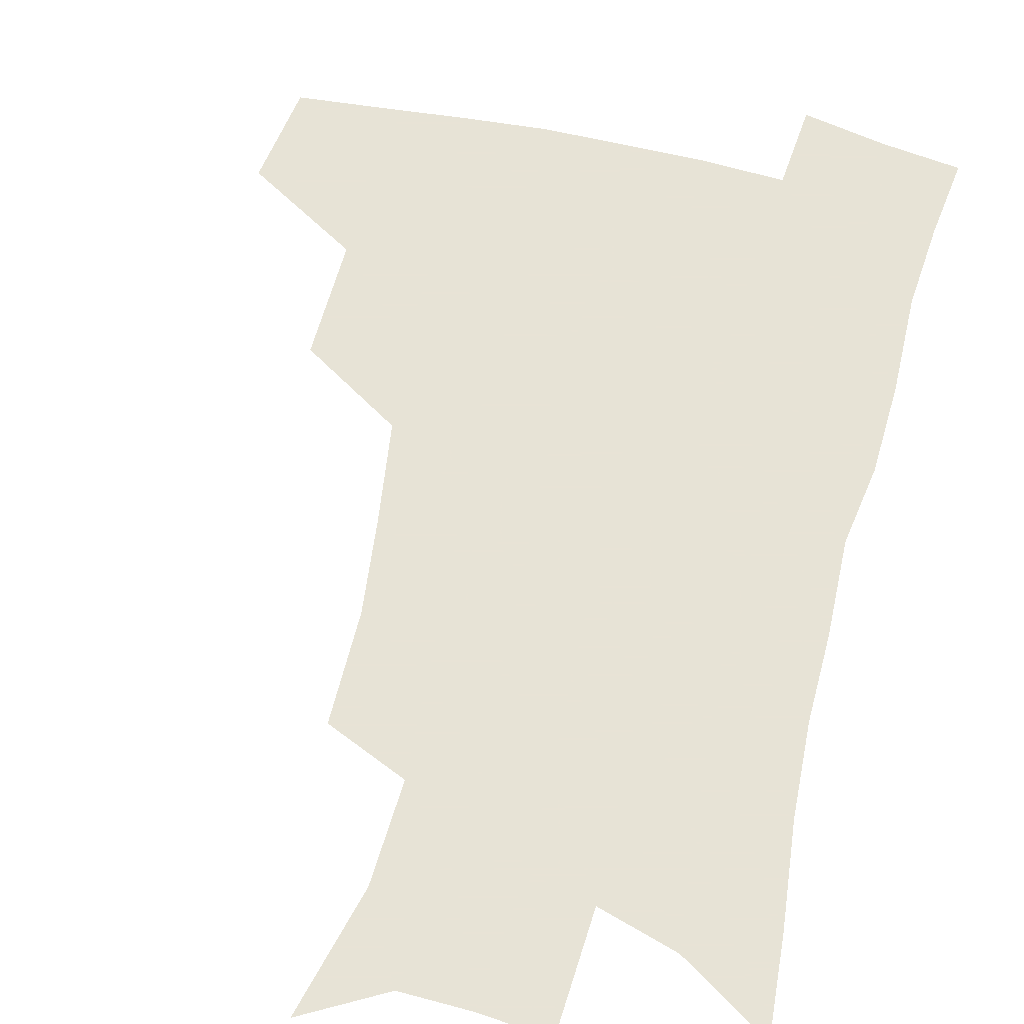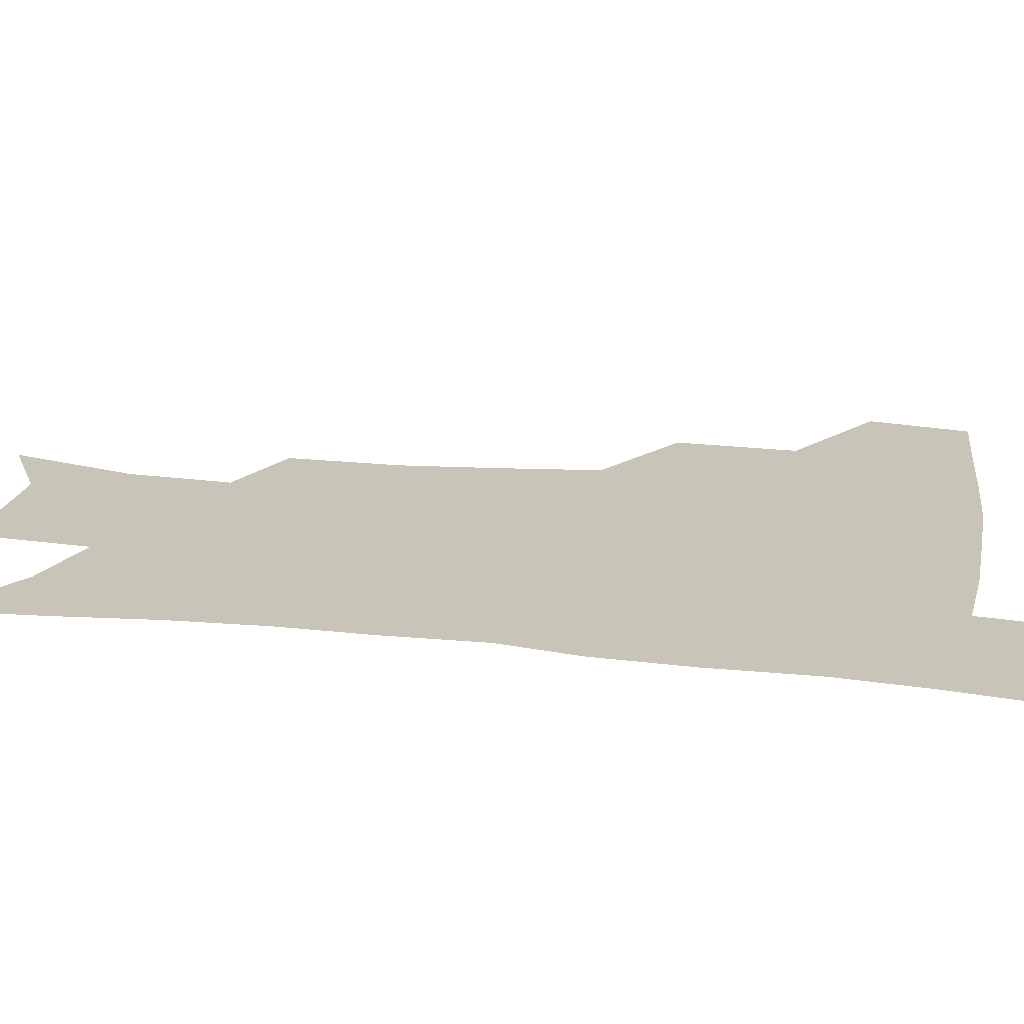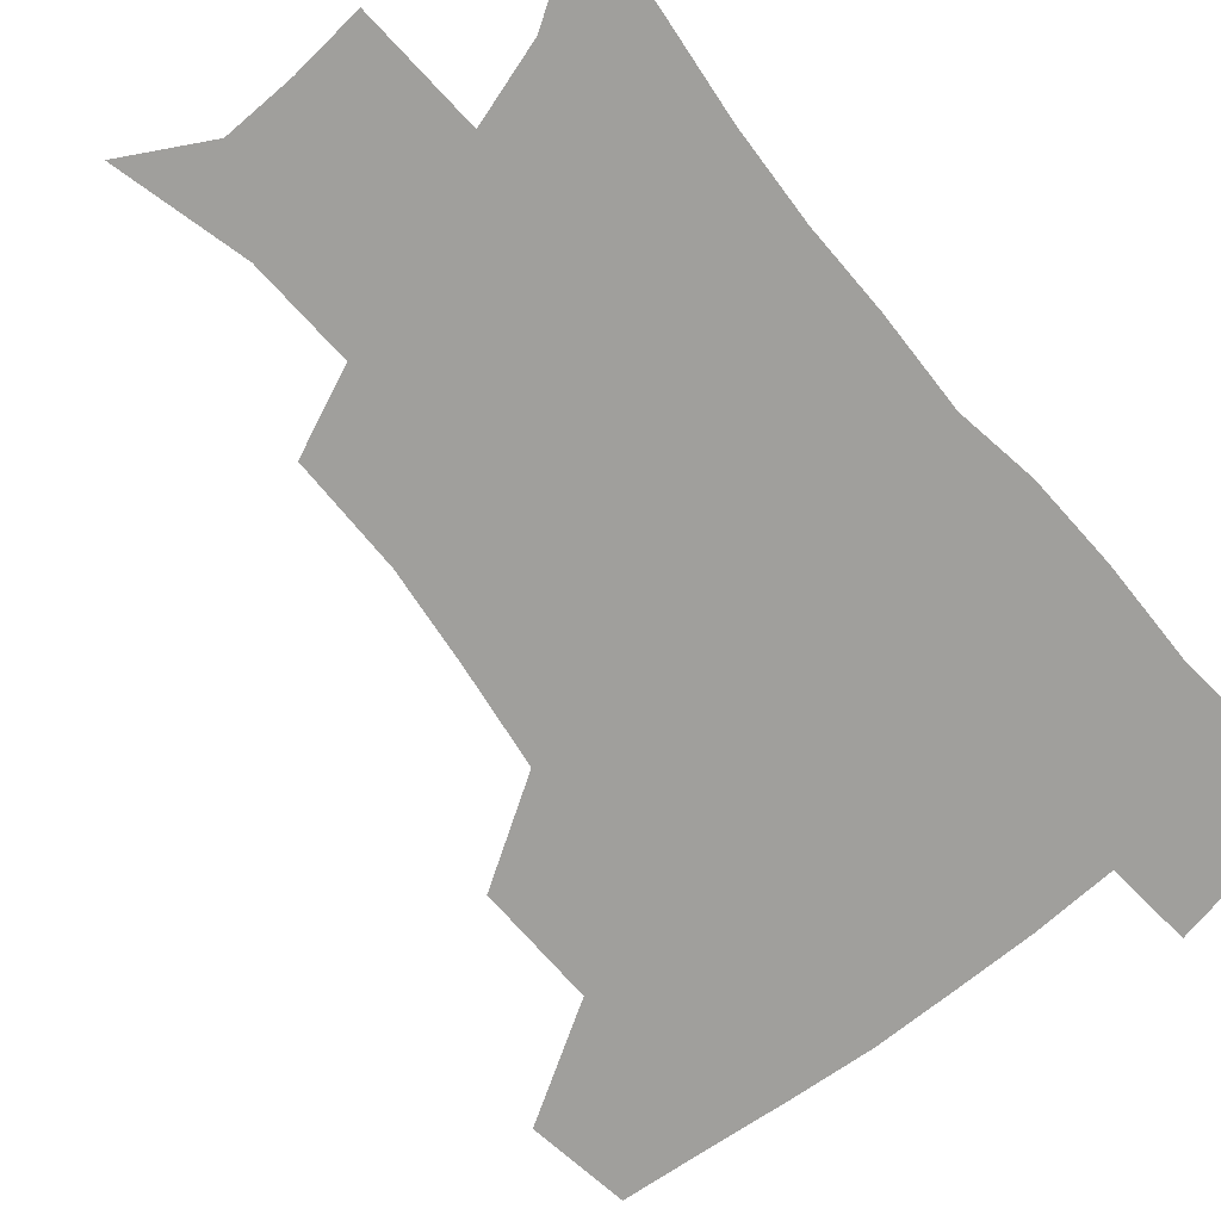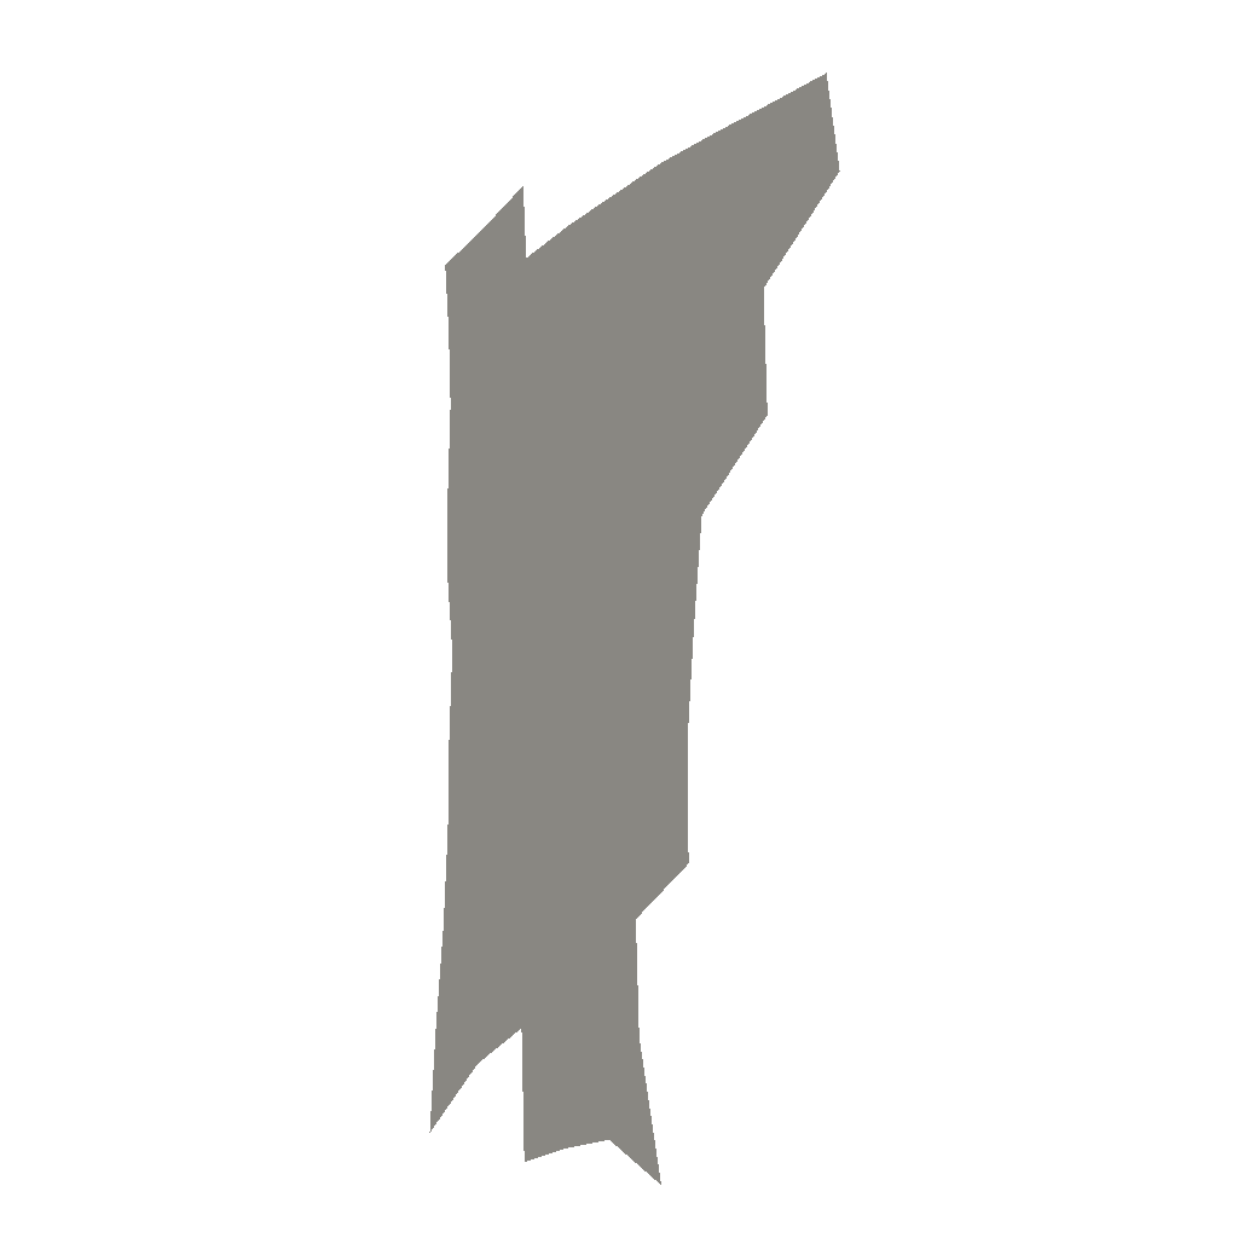
<metadata>
{"format":"obj","ext":"obj","renderer":"f3d","projection":"perspective","resolution":1024,"background":"white","views":[{"elev":62.6,"azim":14.1,"up":"+Z"},{"elev":20.2,"azim":101.4,"up":"+Z"},{"elev":-71.2,"azim":39.6,"up":"+Z"},{"elev":-17.2,"azim":-123.4,"up":"+Y"}]}
</metadata>
<code>
v 480.7 441.7 0
v 485.7 476.5 0
v 518.3 377 0
v 519.2 418.6 0
v 517.9 450.1 0
v 515.3 479.2 0
v 561.4 247.9 0
v 561.3 287.1 0
v 557.6 320.1 0
v 552.8 355.5 0
v 548.4 388.5 0
v 549 424.6 0
v 547.4 453.4 0
v 544.2 482 0
v 576.6 155 0
v 588 199.6 0
v 589.7 235.6 0
v 587.4 271.2 0
v 585.5 305.2 0
v 582.3 336.1 0
v 579.6 368.3 0
v 578.4 400.3 0
v 577.2 428.7 0
v 576.5 455.9 0
v 573.1 484.3 0
v 604.4 170.5 0
v 611.5 212.3 0
v 611 245.1 0
v 609.8 281.2 0
v 607.9 311.7 0
v 606 342.4 0
v 604.5 372.9 0
v 604 403.5 0
v 603.5 430 0
v 603.4 457.2 0
v 602.4 484.6 0
v 628.8 170 0
v 633.5 215.7 0
v 632.8 250.3 0
v 631.7 281.7 0
v 630.3 314.7 0
v 629.3 345.3 0
v 628.8 375.4 0
v 628.9 404.2 0
v 629.5 430.6 0
v 630.4 457.6 0
v 630.4 484.7 0
v 653.6 167.7 0
v 656.2 210.4 0
v 655.1 247.9 0
v 653.7 281.9 0
v 653.1 312 0
v 652.7 343 0
v 652.9 372.7 0
v 653.5 401.8 0
v 655 429.3 0
v 656.6 456.8 0
v 658.8 483.4 0
v 661.5 512.8 0
v 683.8 202.1 0
v 680 239.4 0
v 677.6 273.7 0
v 675.8 306.8 0
v 677.6 334.4 0
v 677.5 366 0
v 679 395.4 0
v 680.7 424.8 0
v 682.5 453.9 0
v 685.5 480.5 0
v 690.2 507.1 0
v 715.2 182.2 0
v 712.5 216.5 0
v 708.6 252.1 0
v 706.9 285.1 0
v 707.3 315.5 0
v 706.3 349.7 0
v 710.7 377.9 0
v 711.9 410.2 0
v 711.2 445.2 0
v 713.7 475.1 0
v 717.5 503.4 0
f 4 5 1
f 1 5 2
f 5 6 2
f 10 11 3
f 3 11 4
f 11 12 4
f 4 12 5
f 12 13 5
f 5 13 6
f 13 14 6
f 17 18 7
f 7 18 8
f 18 19 8
f 8 19 9
f 19 20 9
f 9 20 10
f 20 21 10
f 10 21 11
f 21 22 11
f 11 22 12
f 22 23 12
f 12 23 13
f 23 24 13
f 13 24 14
f 24 25 14
f 15 26 16
f 26 27 16
f 16 27 17
f 27 28 17
f 17 28 18
f 28 29 18
f 18 29 19
f 29 30 19
f 19 30 20
f 30 31 20
f 20 31 21
f 31 32 21
f 21 32 22
f 32 33 22
f 22 33 23
f 33 34 23
f 23 34 24
f 34 35 24
f 24 35 25
f 35 36 25
f 26 37 27
f 37 38 27
f 27 38 28
f 38 39 28
f 28 39 29
f 39 40 29
f 29 40 30
f 40 41 30
f 30 41 31
f 41 42 31
f 31 42 32
f 42 43 32
f 32 43 33
f 43 44 33
f 33 44 34
f 44 45 34
f 34 45 35
f 45 46 35
f 35 46 36
f 46 47 36
f 37 48 38
f 48 49 38
f 38 49 39
f 49 50 39
f 39 50 40
f 50 51 40
f 40 51 41
f 51 52 41
f 41 52 42
f 52 53 42
f 42 53 43
f 53 54 43
f 43 54 44
f 54 55 44
f 44 55 45
f 55 56 45
f 45 56 46
f 56 57 46
f 46 57 47
f 57 58 47
f 49 60 50
f 60 61 50
f 50 61 51
f 61 62 51
f 51 62 52
f 62 63 52
f 52 63 53
f 63 64 53
f 53 64 54
f 64 65 54
f 54 65 55
f 65 66 55
f 55 66 56
f 66 67 56
f 56 67 57
f 67 68 57
f 57 68 58
f 68 69 58
f 58 69 59
f 69 70 59
f 60 71 61
f 71 72 61
f 61 72 62
f 72 73 62
f 62 73 63
f 73 74 63
f 63 74 64
f 74 75 64
f 64 75 65
f 75 76 65
f 65 76 66
f 76 77 66
f 66 77 67
f 77 78 67
f 67 78 68
f 78 79 68
f 68 79 69
f 79 80 69
f 69 80 70
f 80 81 70

</code>
